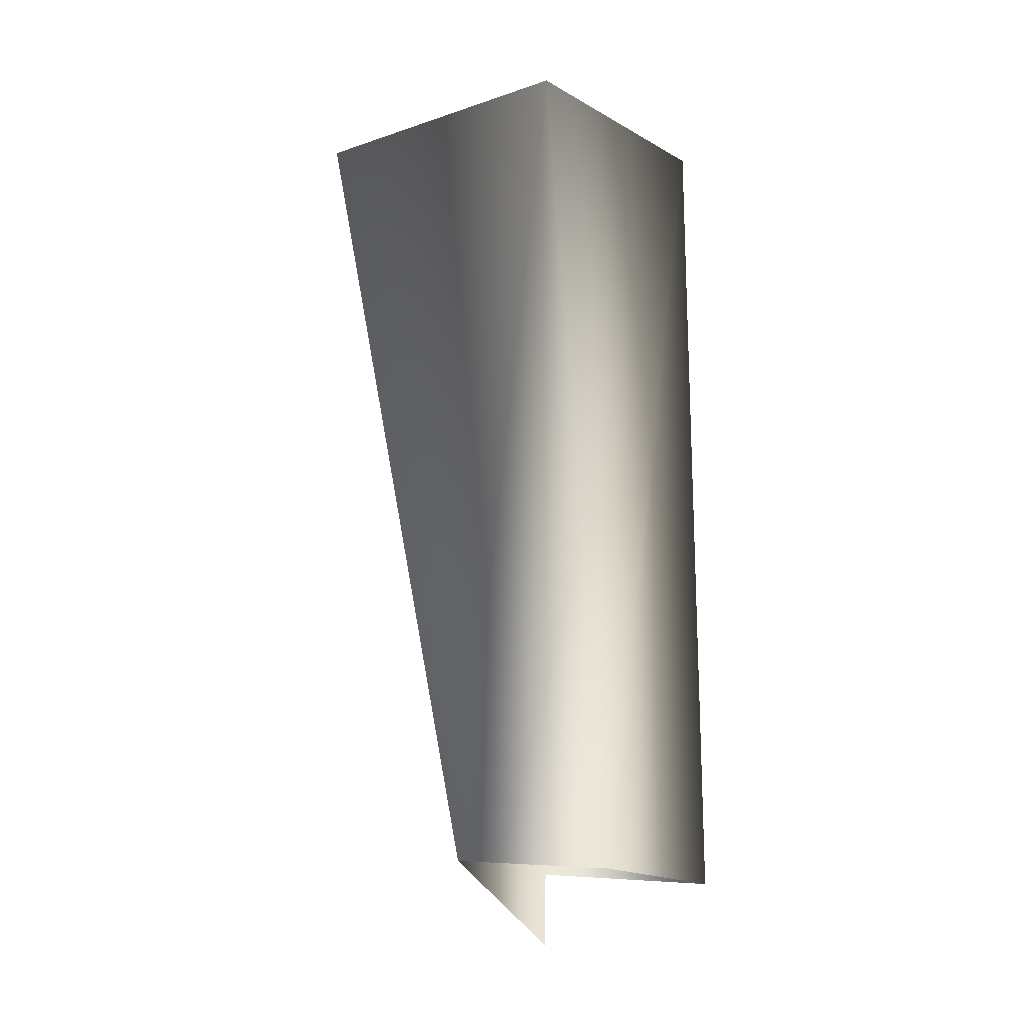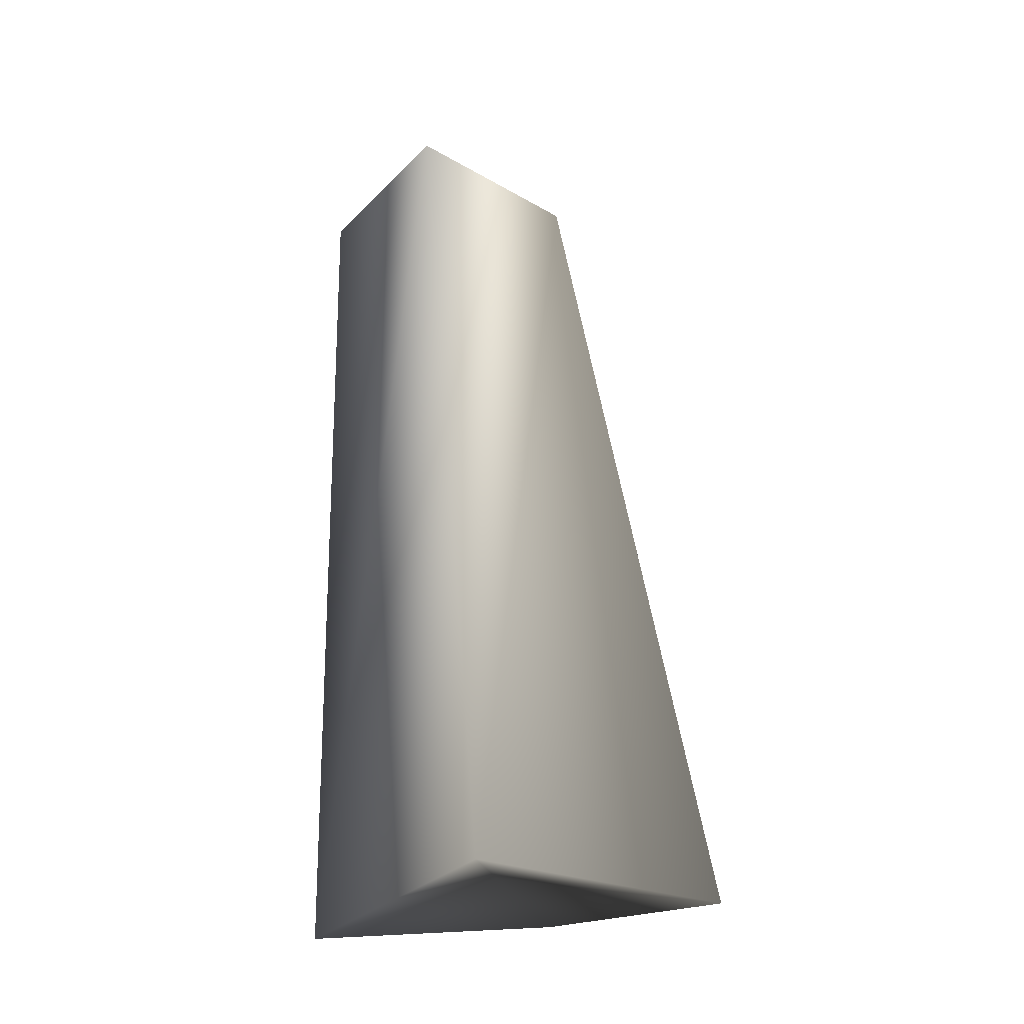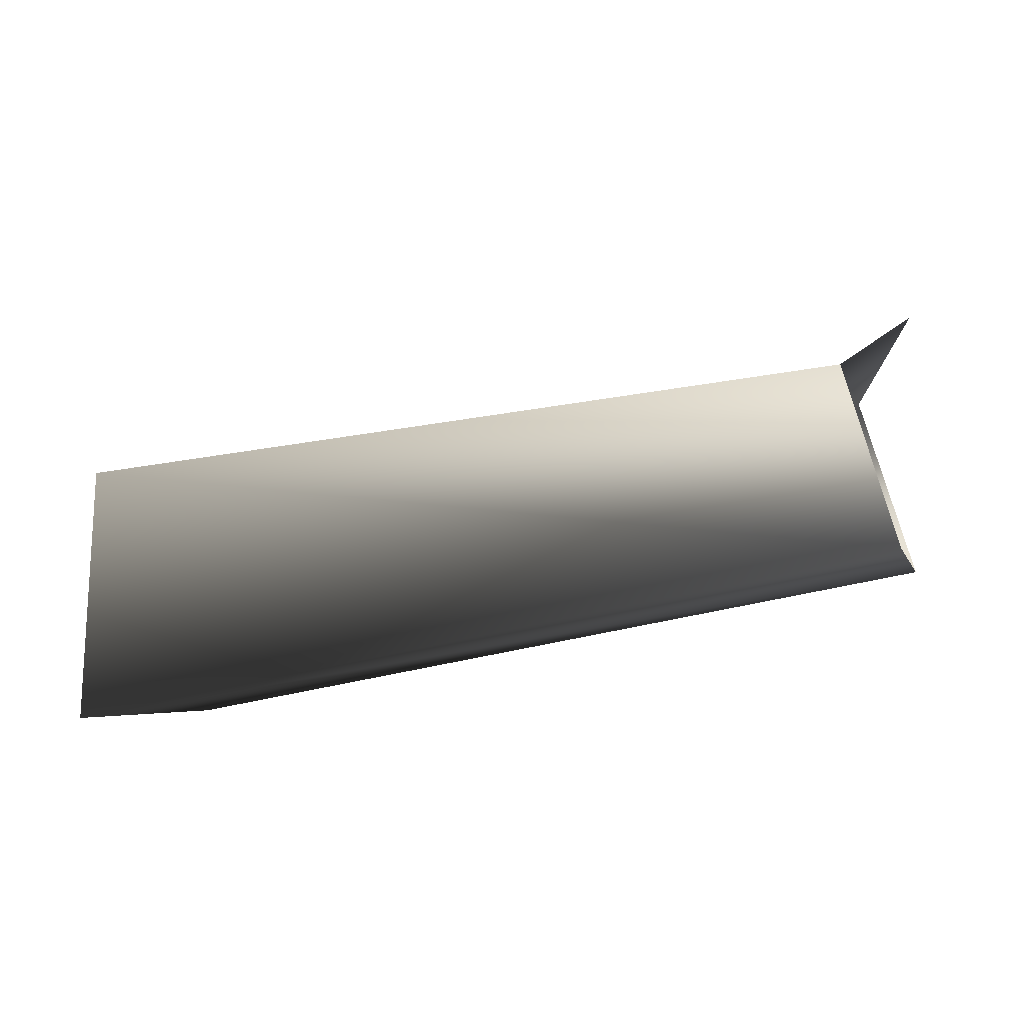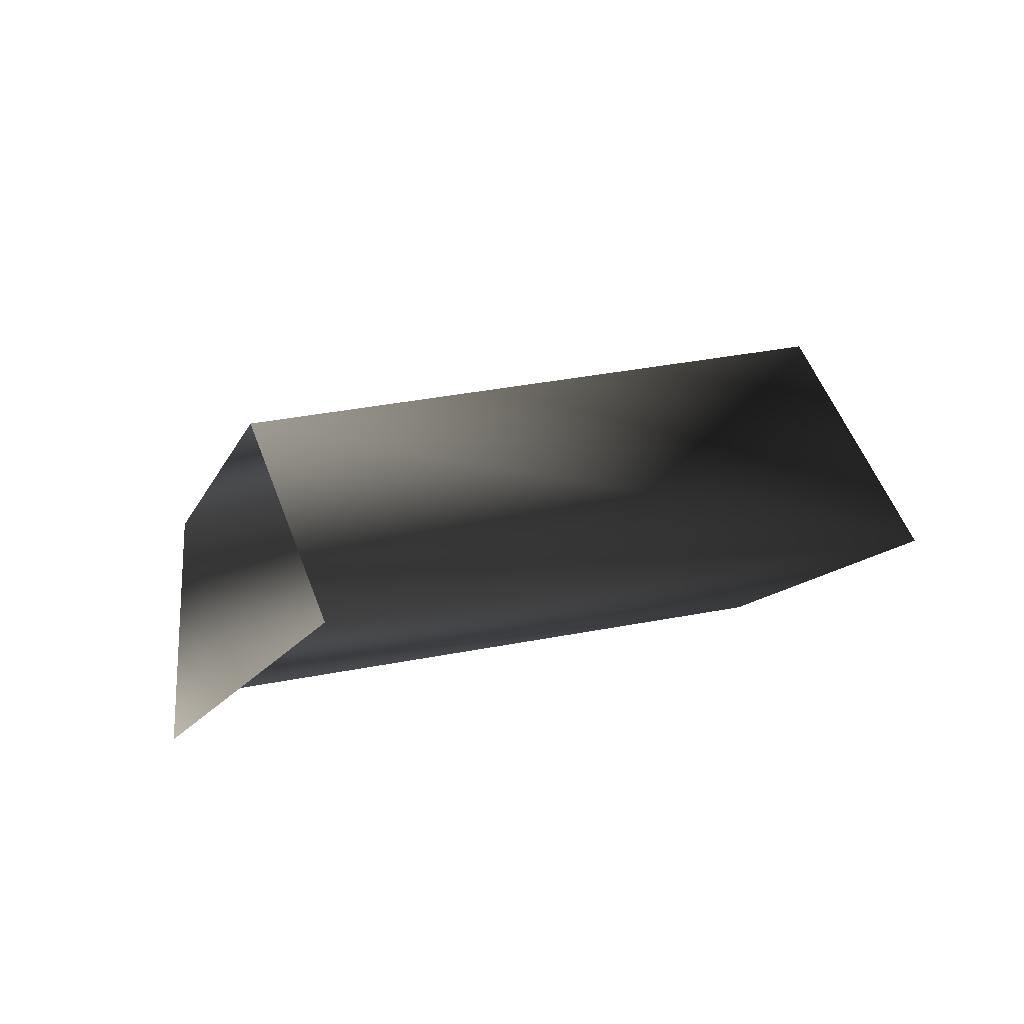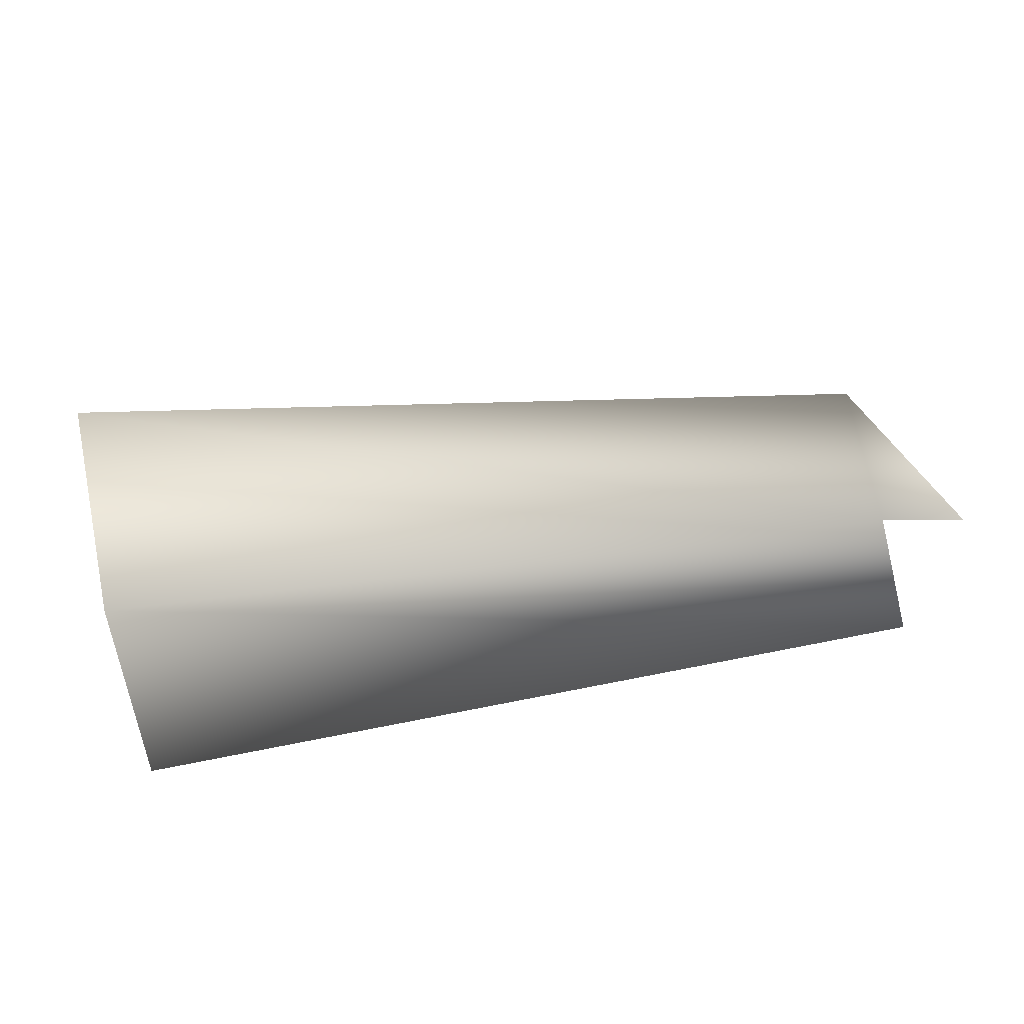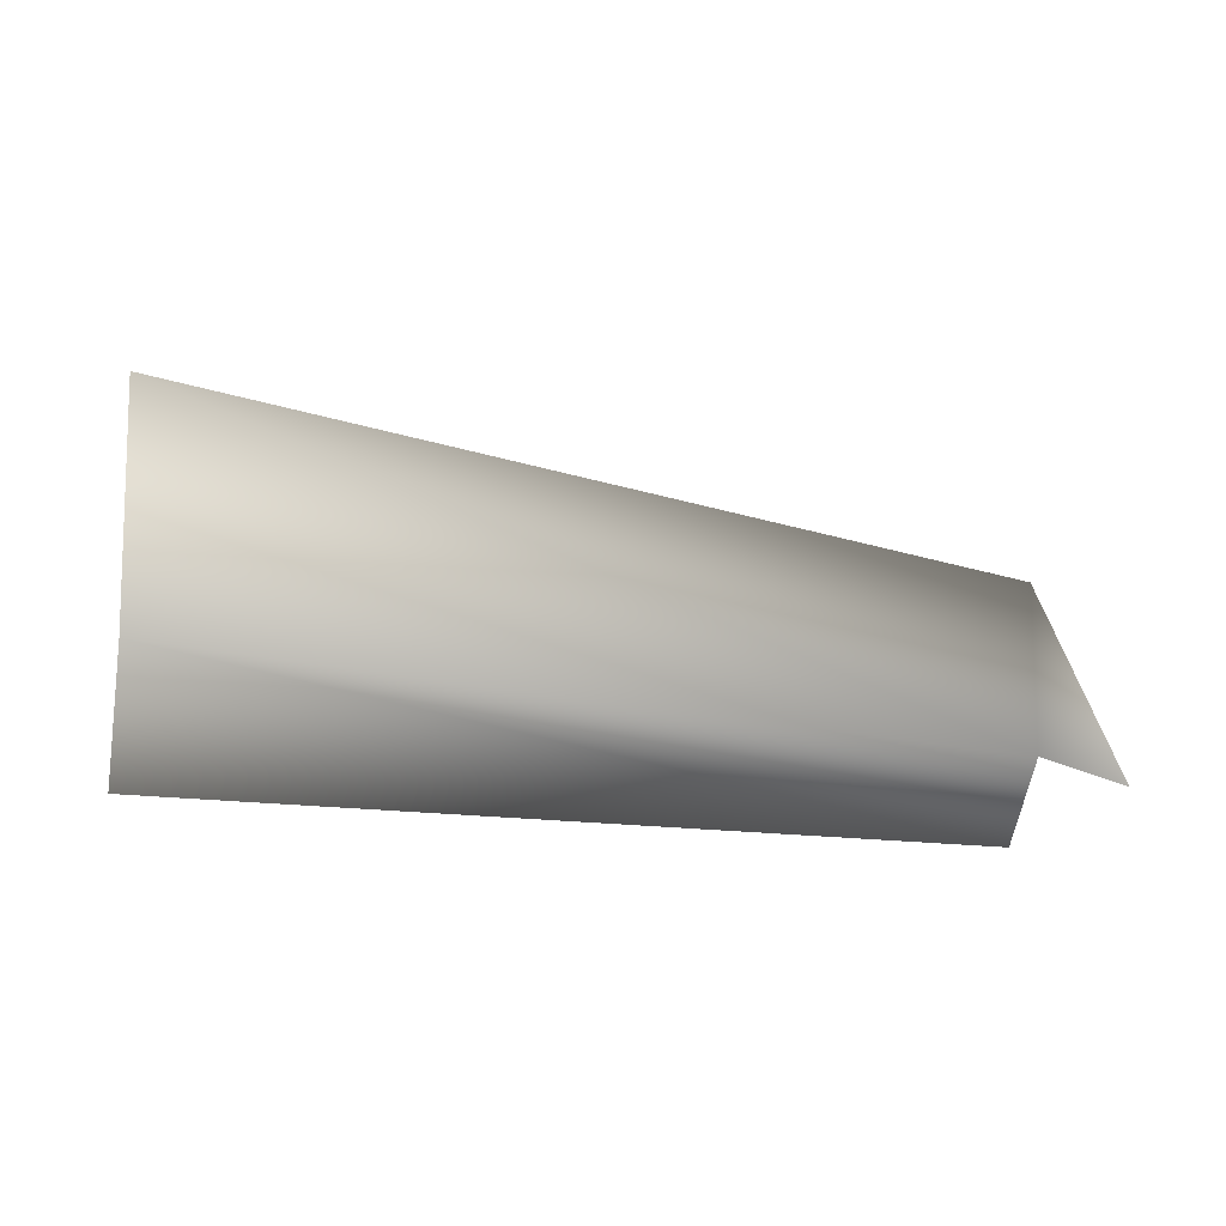
<metadata>
{"format":"obj","ext":"obj","renderer":"f3d","projection":"perspective","resolution":1024,"background":"white","views":[{"elev":73.5,"azim":-90.0,"up":"+Z"},{"elev":63.6,"azim":89.5,"up":"+Z"},{"elev":-43.5,"azim":-161.0,"up":"+Y"},{"elev":8.3,"azim":-41.4,"up":"+Z"},{"elev":-69.7,"azim":-168.6,"up":"+Z"},{"elev":-59.5,"azim":174.9,"up":"+Z"}]}
</metadata>
<code>
v 6 -1 -5
v 2 -1 -7
v 6 4 3
v 50 -1 11
v 50 12 2
v 6 4 3
v 5 -4 9
v 50 -1 11
v 6 4 3
v 6 4 3
v 50 12 2
v 6 -1 -5
v 51 -10 -1
v 50 -1 11
v 5 -4 9
v 5 -10 0
v 51 -10 -1
v 5 -4 9
v 49 3 -7
v 51 -10 -1
v 5 -10 0
v 6 -1 -5
v 49 3 -7
v 5 -10 0
v 50 12 2
v 49 3 -7
v 6 -1 -5
v 50 12 2
v 50 -1 11
v 48 0 0
v 49 3 -7
v 50 12 2
v 48 0 0
v 50 -1 11
v 51 -10 -1
v 48 0 0
v 51 -10 -1
v 49 3 -7
v 48 0 0
f 1 2 3
f 4 5 6
f 7 8 9
f 10 11 12
f 13 14 15
f 16 17 18
f 19 20 21
f 22 23 24
f 25 26 27
f 28 29 30
f 31 32 33
f 34 35 36
f 37 38 39

</code>
